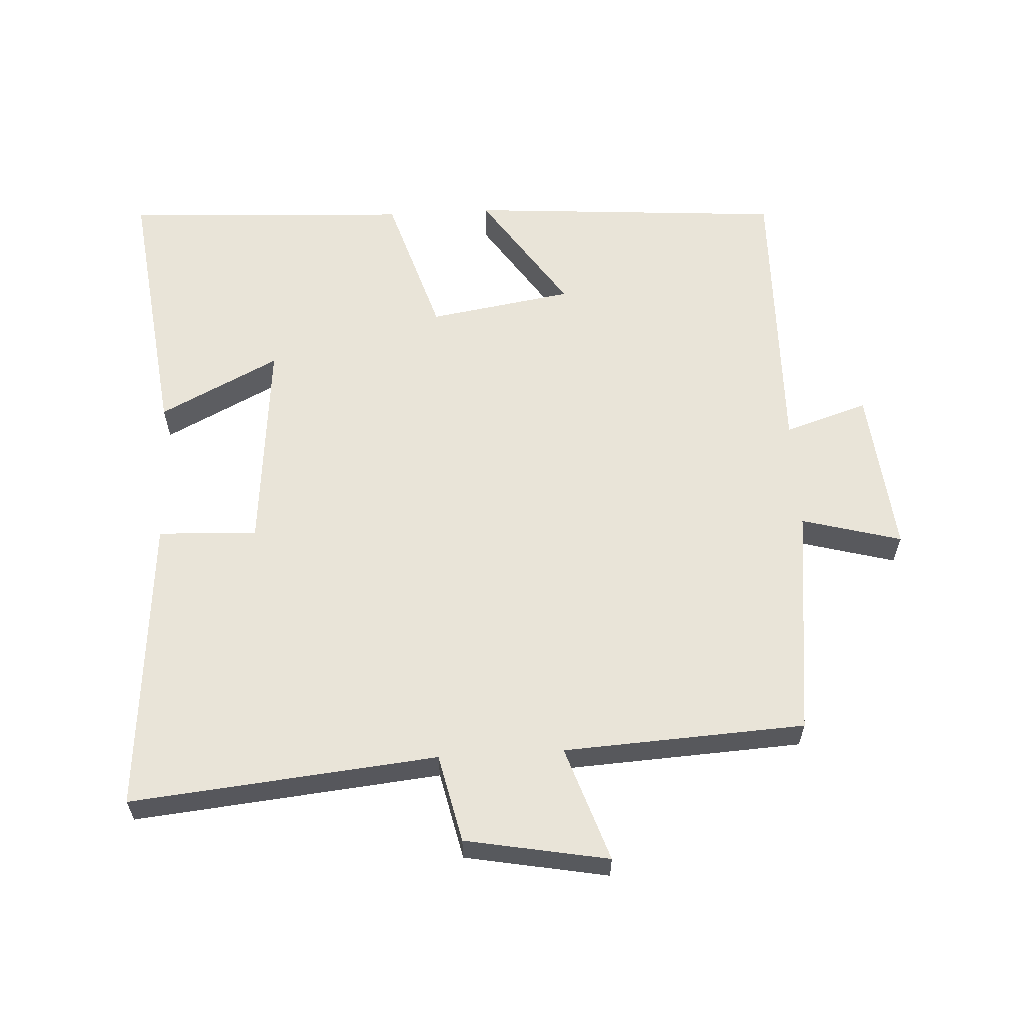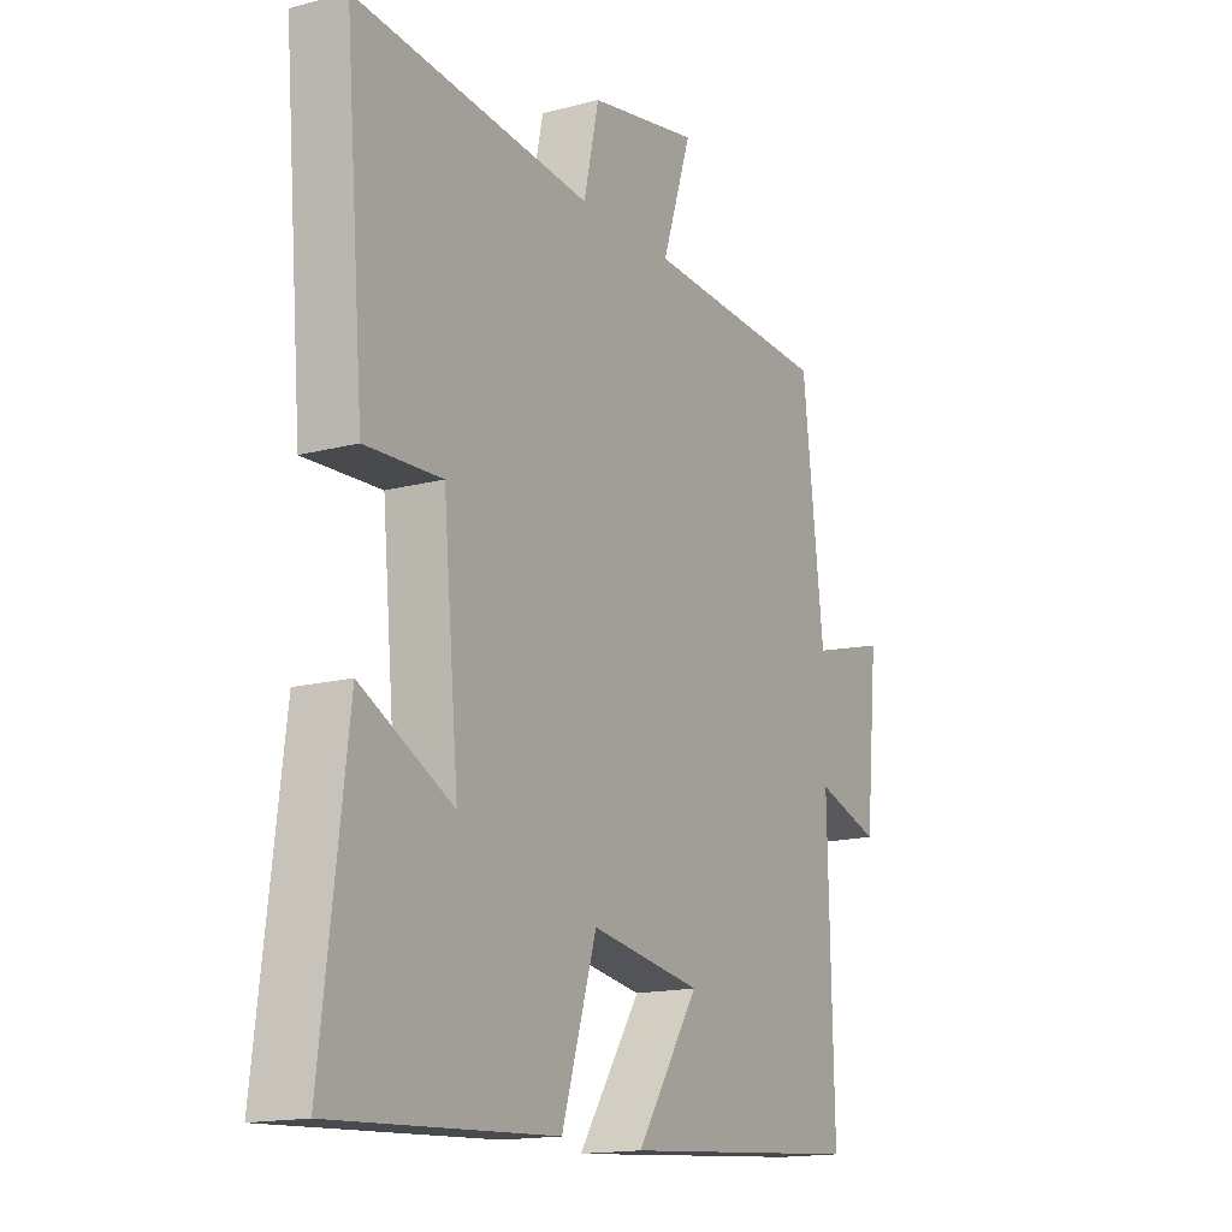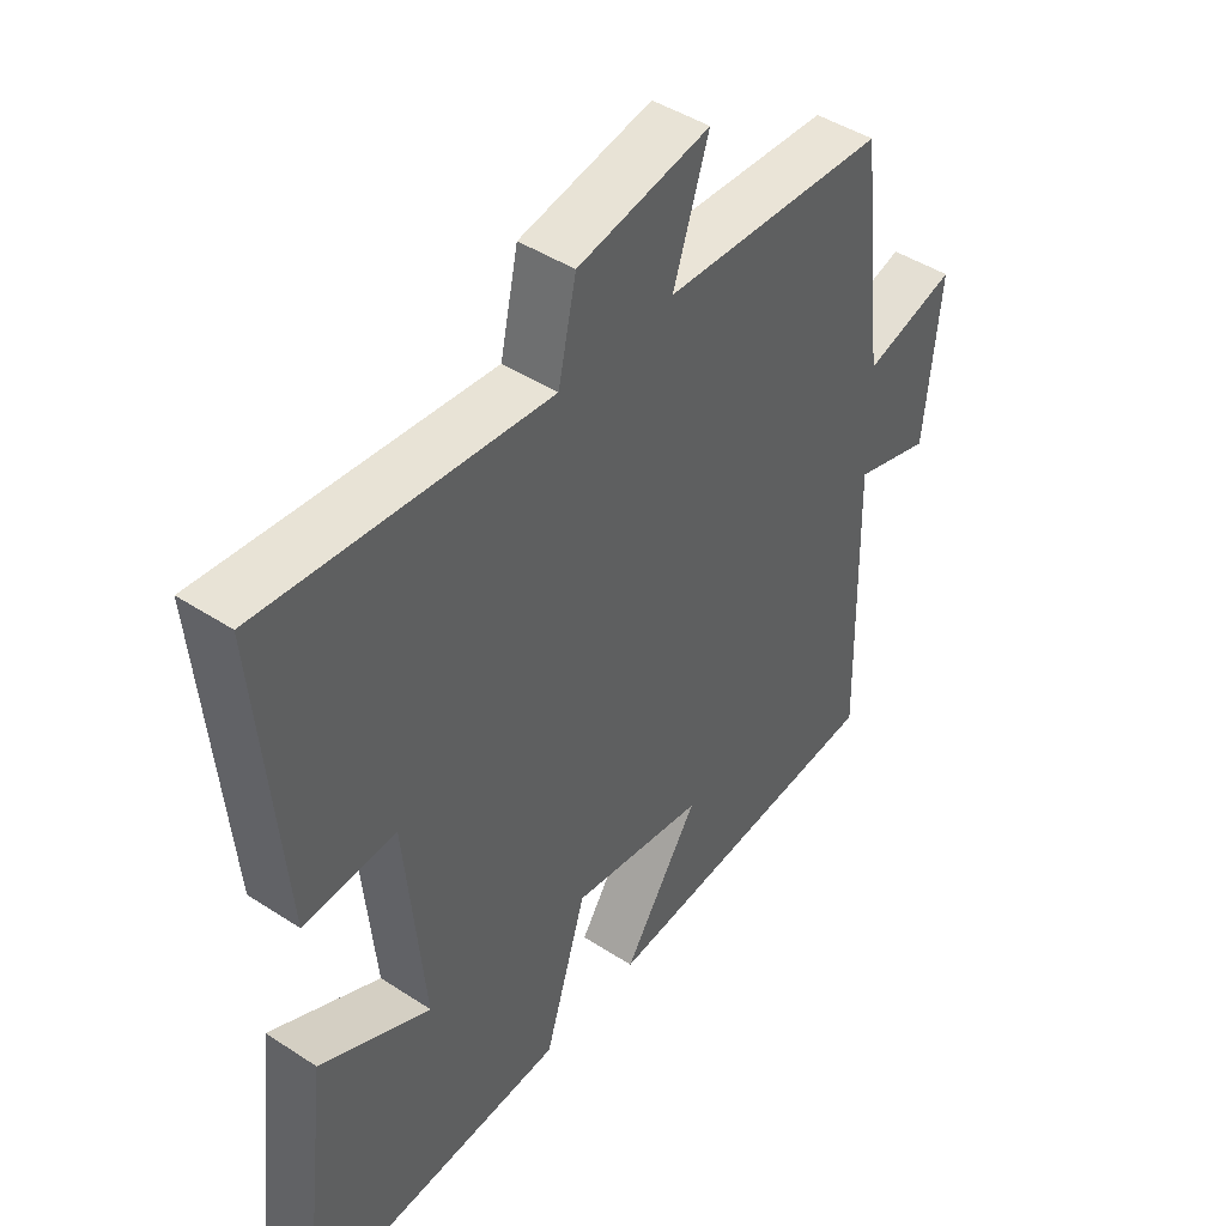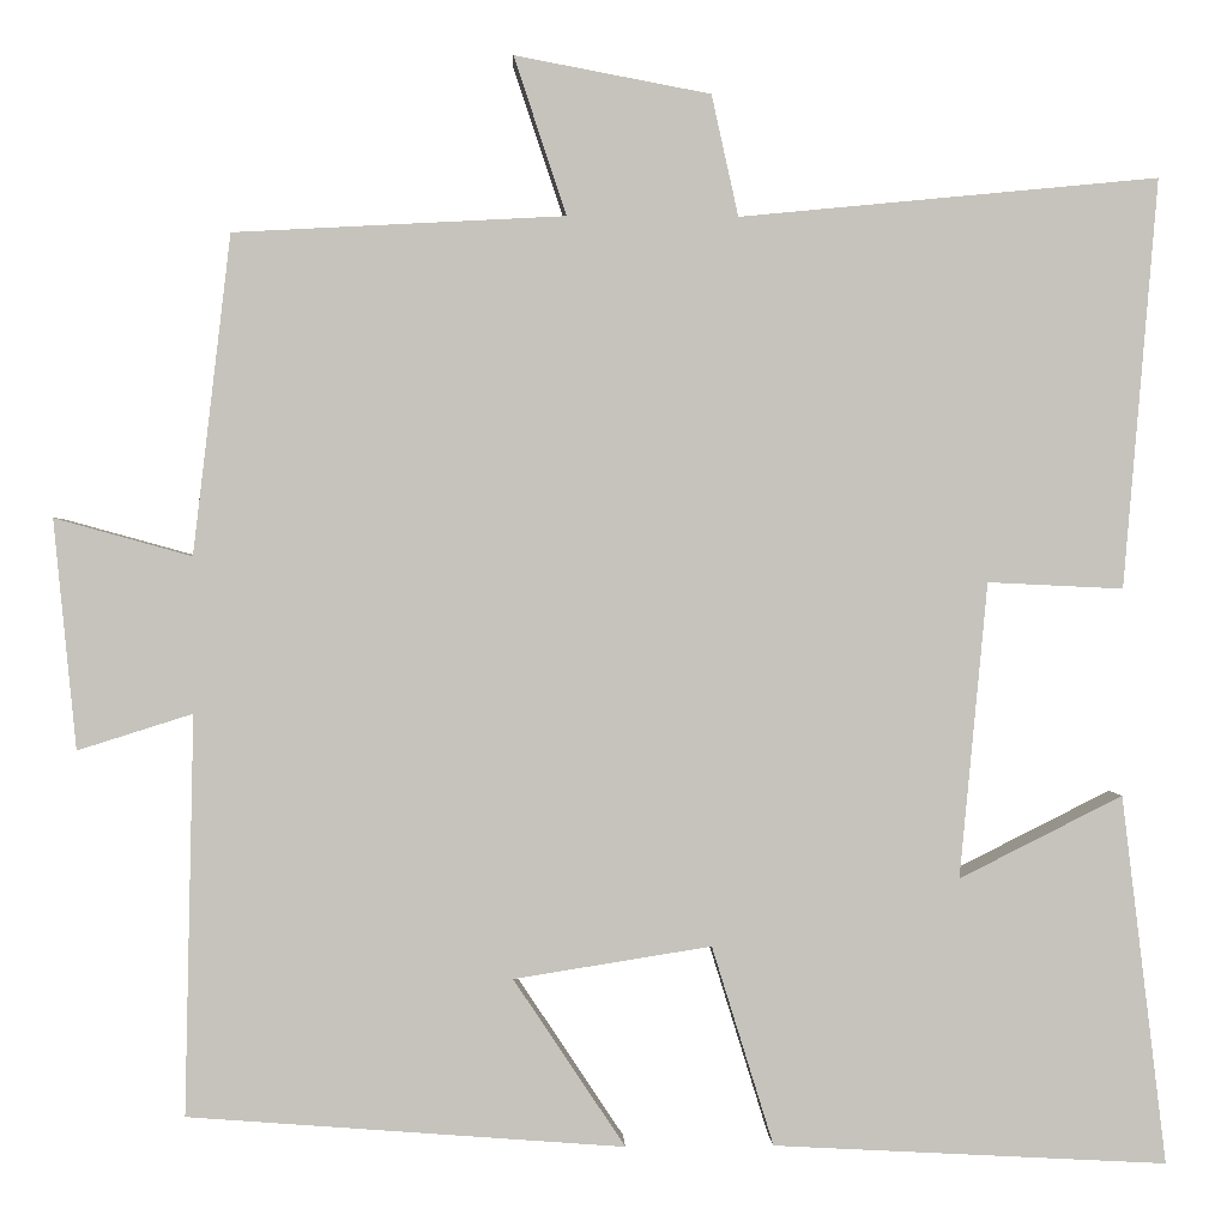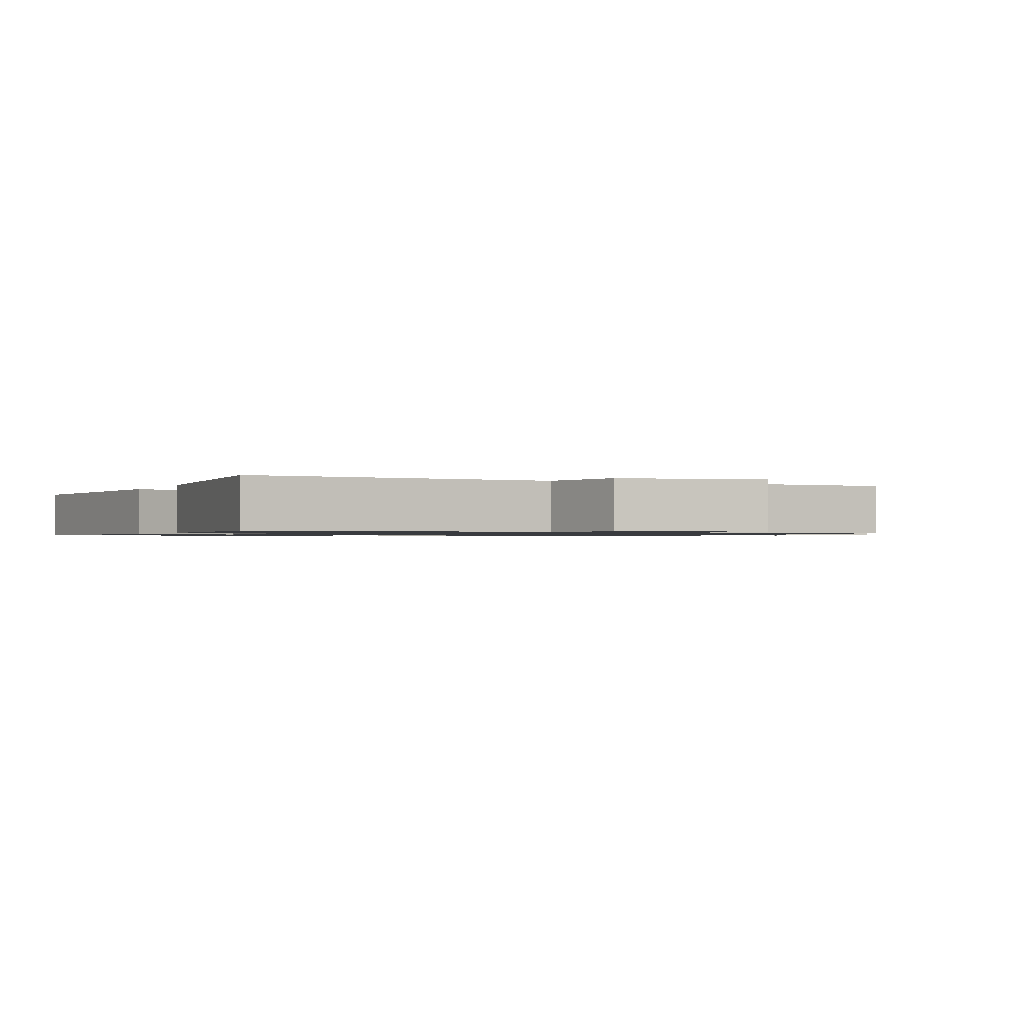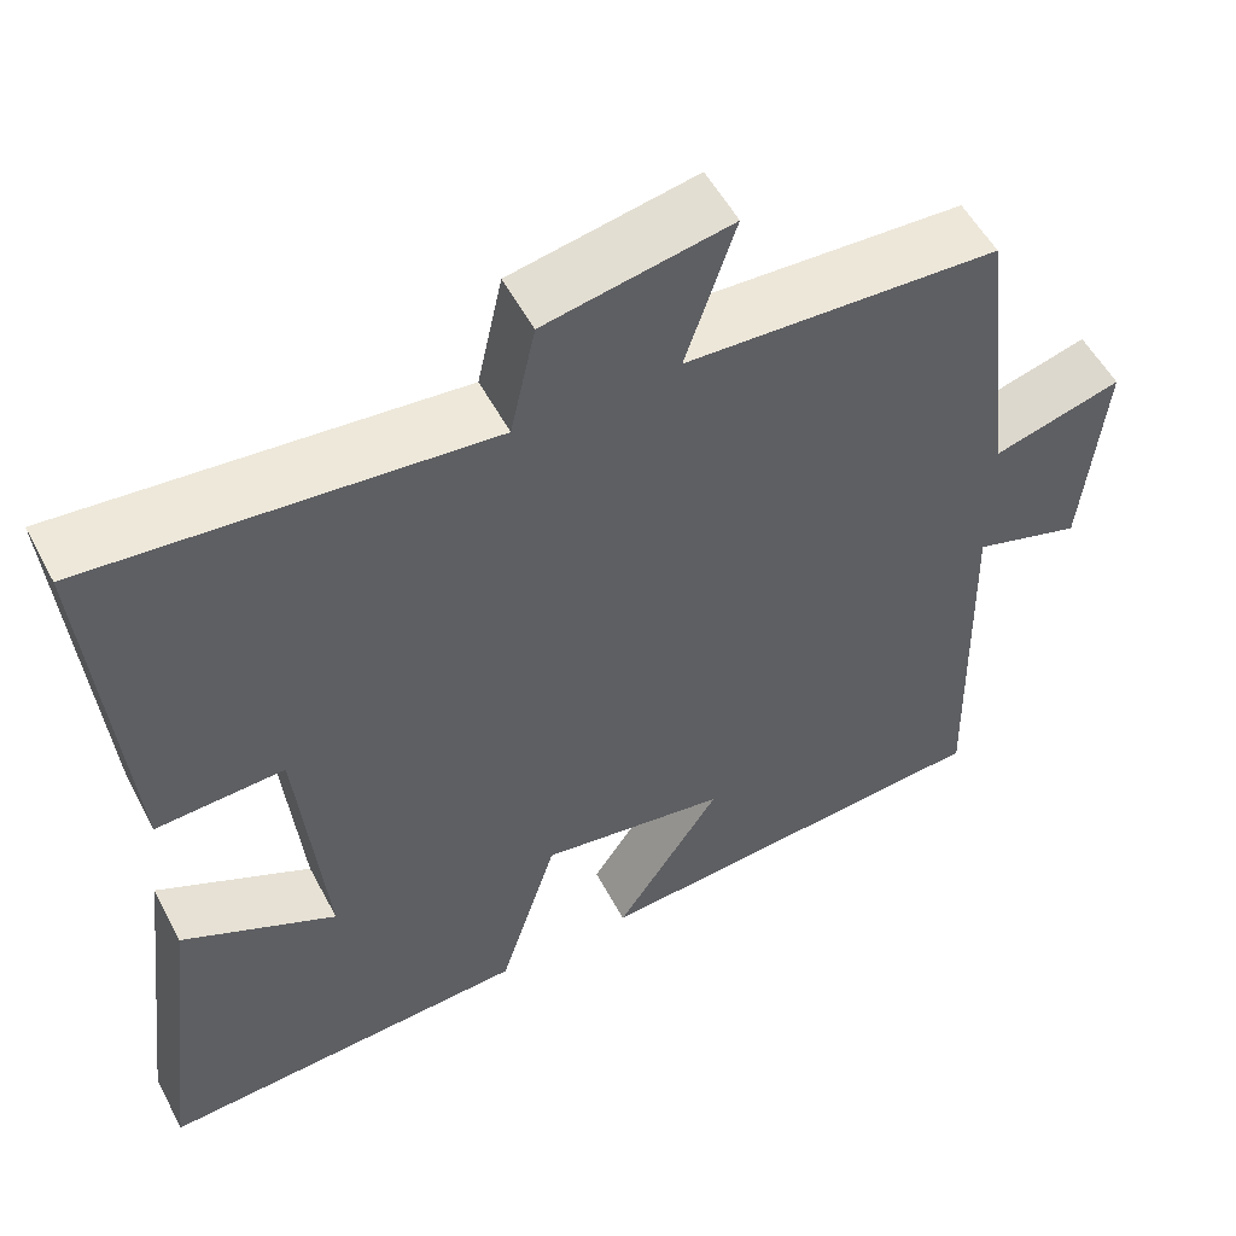
<metadata>
{"format":"obj","ext":"obj","renderer":"f3d","projection":"perspective","resolution":1024,"background":"white","views":[{"elev":60.4,"azim":-3.3,"up":"+Y"},{"elev":-15.6,"azim":-60.9,"up":"+Z"},{"elev":45.1,"azim":-52.9,"up":"+Z"},{"elev":1.2,"azim":177.6,"up":"+Z"},{"elev":-1.0,"azim":-24.2,"up":"+Y"},{"elev":54.0,"azim":-27.5,"up":"+Z"}]}
</metadata>
<code>
v -0.537 0.07 0.544
v -0.083 0.07 0.5
v -0.054 0.07 0.631
v 0.158 0.07 0.671
v 0.101 0.07 0.5
v 0.459 0.07 0.481
v 0.5 0.07 0.136
v 0.648 0.07 0.177
v 0.624 0.07 -0.071
v 0.5 0.07 -0.032
v 0.51 0.07 -0.464
v 0.038 0.07 -0.5
v 0.159 0.07 -0.318
v -0.055 0.07 -0.284
v -0.122 0.07 -0.5
v -0.549 0.07 -0.523
v -0.5 0.07 -0.123
v -0.323 0.07 -0.212
v -0.353 0.07 0.108
v -0.5 0.07 0.101
v -0.537 0 0.544
v -0.083 0 0.5
v -0.054 0 0.631
v 0.158 0 0.671
v 0.101 0 0.5
v 0.459 0 0.481
v 0.5 0 0.136
v 0.648 0 0.177
v 0.624 0 -0.071
v 0.5 0 -0.032
v 0.51 0 -0.464
v 0.038 0 -0.5
v 0.159 0 -0.318
v -0.055 0 -0.284
v -0.122 0 -0.5
v -0.549 0 -0.523
v -0.5 0 -0.123
v -0.323 0 -0.212
v -0.353 0 0.108
v -0.5 0 0.101
f 19 20 1 2
f 18 19 2
f 15 16 17 18
f 14 15 18 2
f 13 14 2 3
f 10 11 12 13
f 10 13 3
f 7 8 9 10
f 5 6 7 10
f 5 10 3
f 3 4 5
f 22 21 40 39
f 22 39 38
f 38 37 36 35
f 22 38 35 34
f 23 22 34 33
f 33 32 31 30
f 23 33 30
f 30 29 28 27
f 30 27 26 25
f 23 30 25
f 25 24 23
f 1 21 22 2
f 2 22 23 3
f 3 23 24 4
f 4 24 25 5
f 5 25 26 6
f 6 26 27 7
f 7 27 28 8
f 8 28 29 9
f 9 29 30 10
f 10 30 31 11
f 11 31 32 12
f 12 32 33 13
f 13 33 34 14
f 14 34 35 15
f 15 35 36 16
f 16 36 37 17
f 17 37 38 18
f 18 38 39 19
f 19 39 40 20
f 20 40 21 1

</code>
